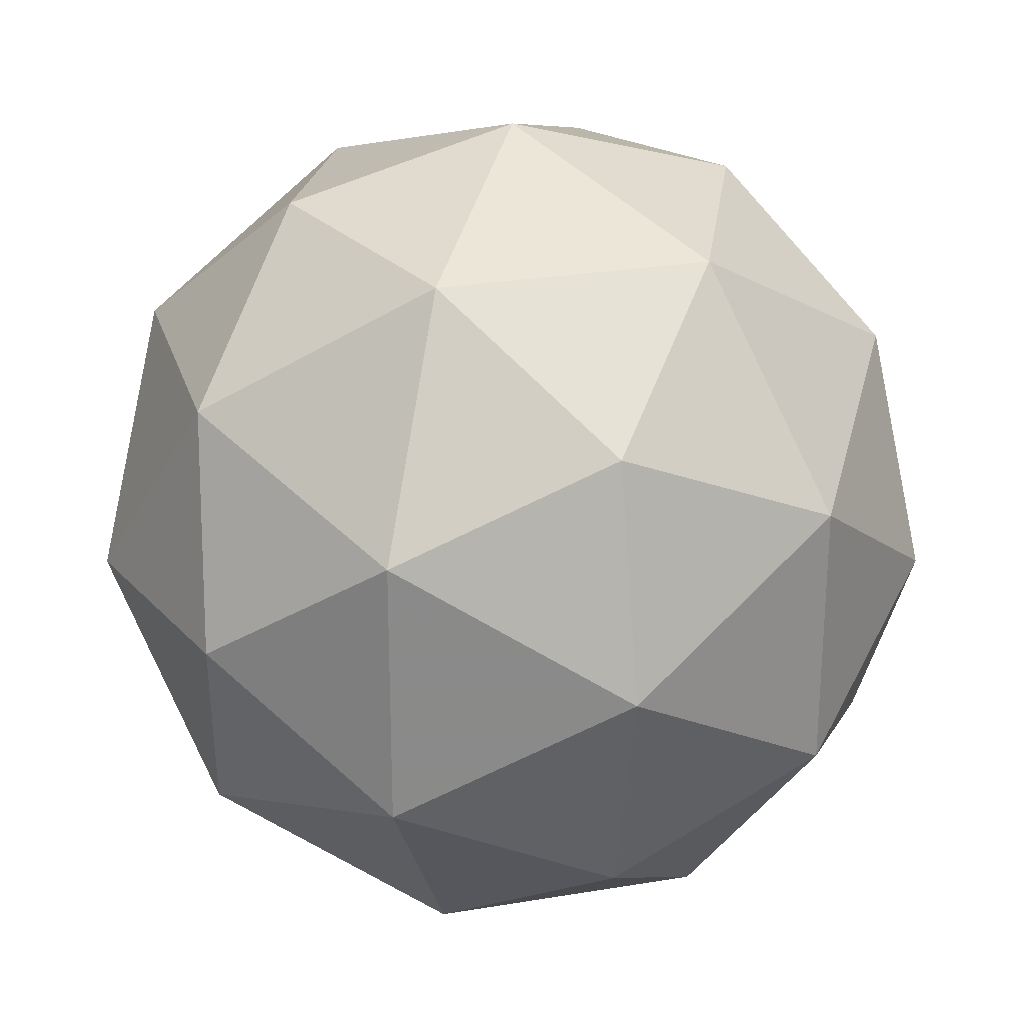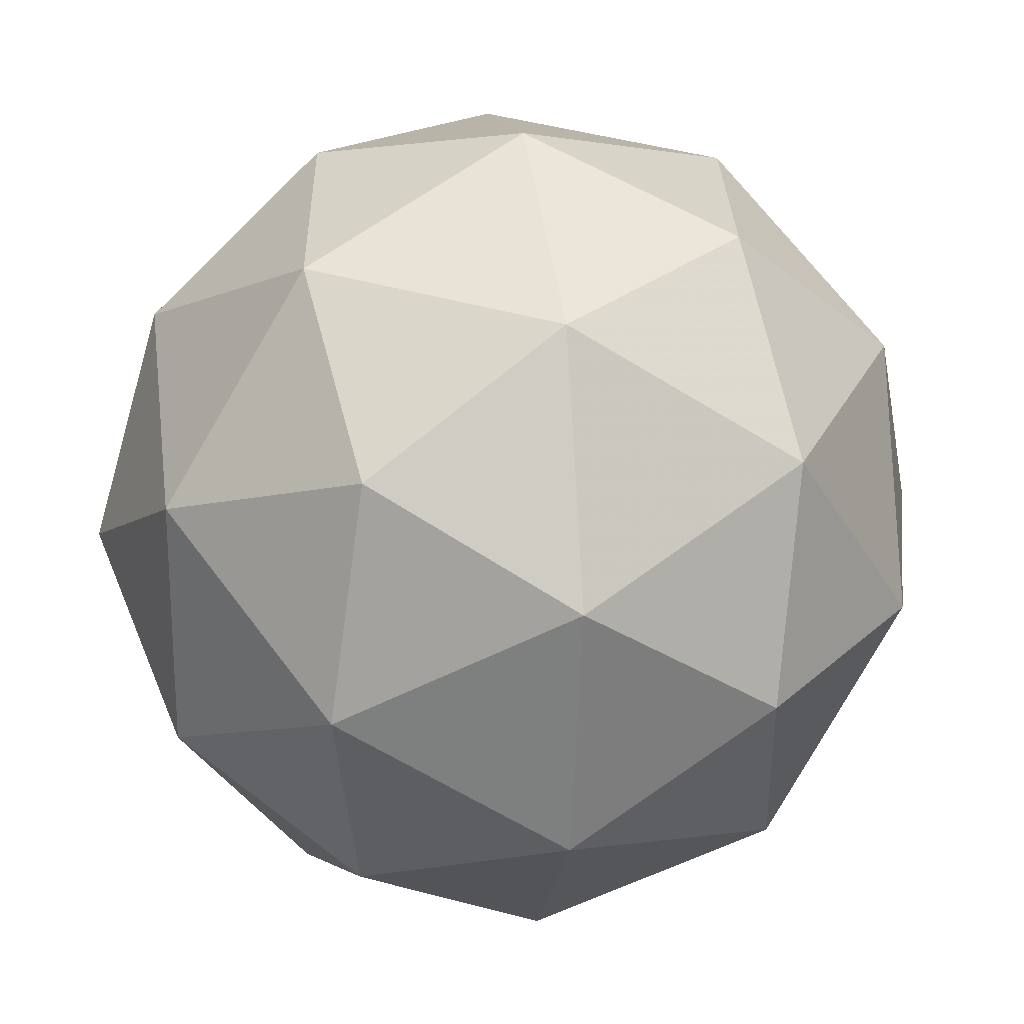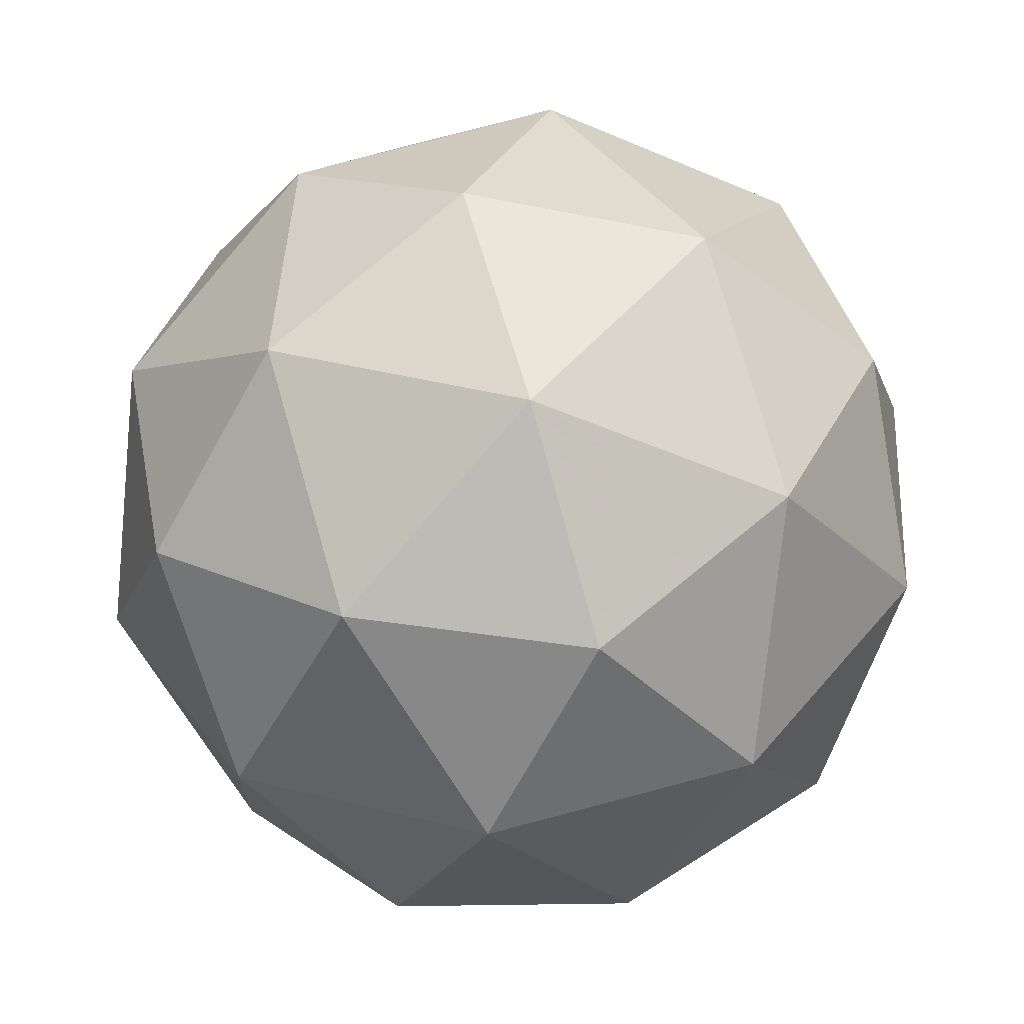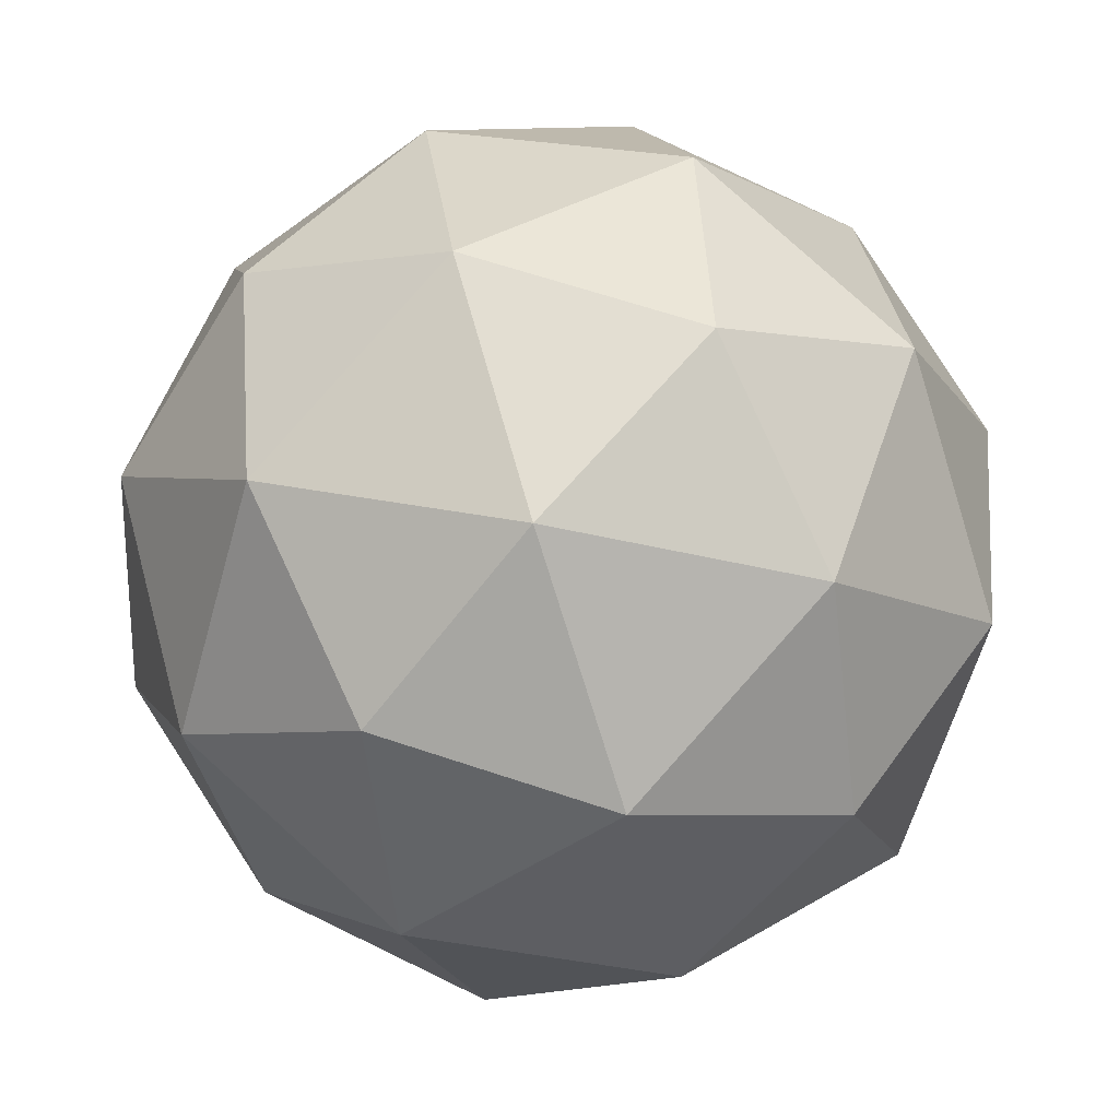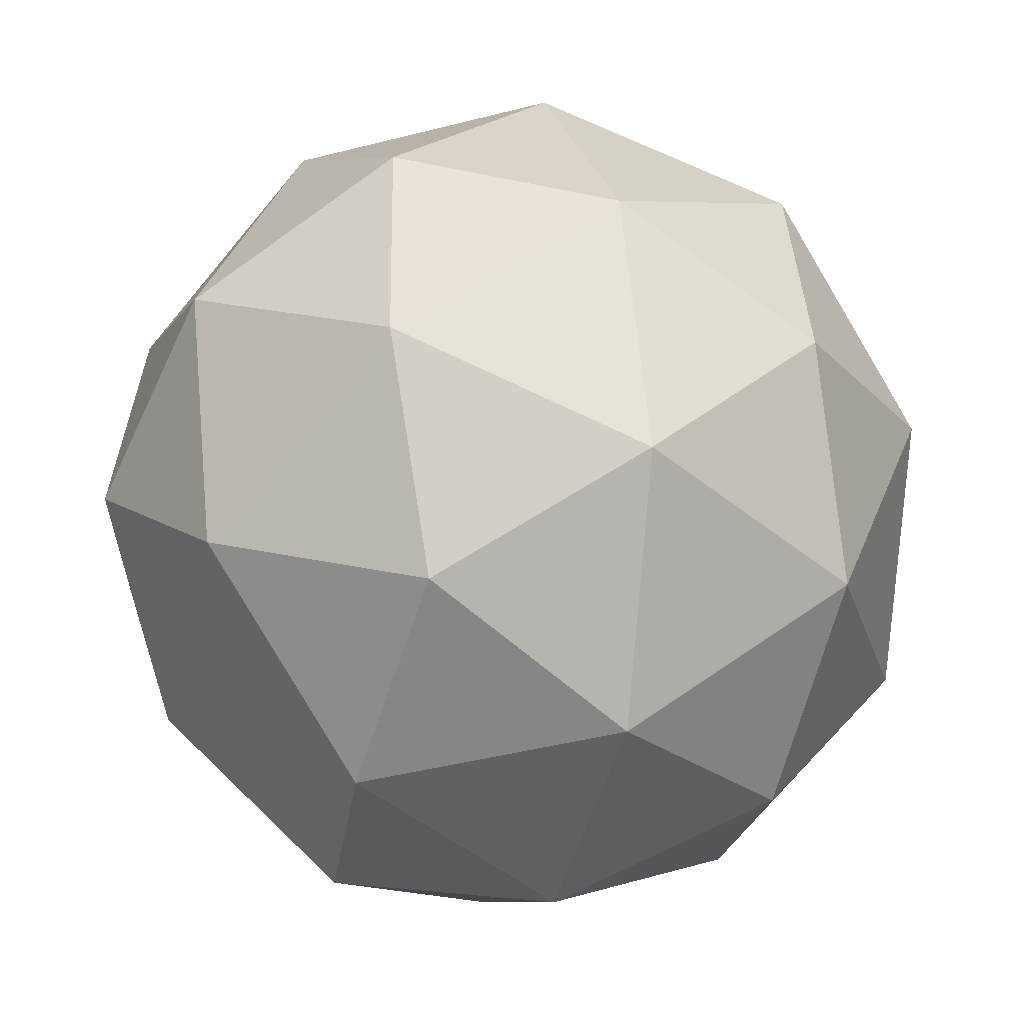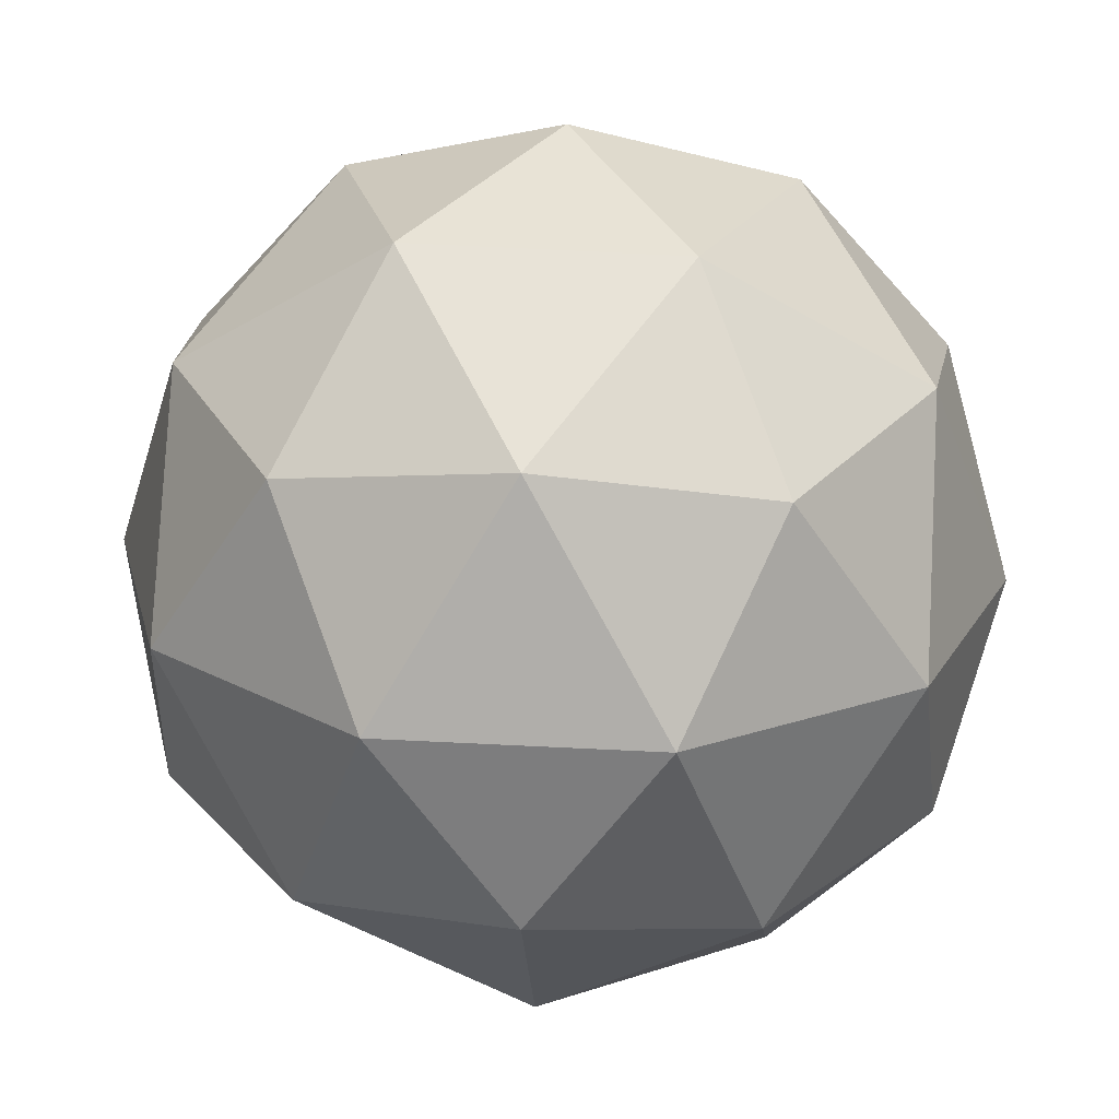
<metadata>
{"format":"obj","ext":"obj","renderer":"f3d","projection":"perspective","resolution":1024,"background":"white","views":[{"elev":59.1,"azim":63.1,"up":"+Z"},{"elev":10.8,"azim":-71.5,"up":"+Y"},{"elev":8.0,"azim":-51.1,"up":"+Z"},{"elev":-29.8,"azim":-170.4,"up":"+Y"},{"elev":71.8,"azim":-128.0,"up":"+Y"},{"elev":50.7,"azim":32.2,"up":"+Y"}]}
</metadata>
<code>
v 312.2 30.68 -103.2
v 312.1 30.63 -103.2
v 312.2 30.67 -103.1
v 312.2 30.67 -103.2
v 312.2 30.64 -103.2
v 312.2 30.61 -103.2
v 312.2 30.59 -103.1
v 312.2 30.61 -103.1
v 312.3 30.59 -103.2
v 312.2 30.56 -103.2
v 312.1 30.55 -103.2
v 312.2 30.54 -103.1
v 312.2 30.69 -103.2
v 312.1 30.67 -103.2
v 312.1 30.66 -103.1
v 312.1 30.62 -103.2
v 312.2 30.65 -103.2
v 312.2 30.69 -103.2
v 312.2 30.68 -103.1
v 312.2 30.67 -103.2
v 312.2 30.66 -103.2
v 312.2 30.63 -103.2
v 312.1 30.59 -103.2
v 312.1 30.58 -103.2
v 312.2 30.63 -103.1
v 312.1 30.61 -103.1
v 312.2 30.65 -103.1
v 312.2 30.65 -103.1
v 312.3 30.62 -103.2
v 312.3 30.64 -103.2
v 312.2 30.58 -103.2
v 312.2 30.59 -103.2
v 312.1 30.56 -103.1
v 312.2 30.6 -103.1
v 312.3 30.6 -103.1
v 312.3 30.57 -103.2
v 312.2 30.54 -103.2
v 312.2 30.56 -103.1
v 312.2 30.54 -103.2
v 312.2 30.57 -103.1
v 312.3 30.56 -103.1
v 312.2 30.54 -103.2
f 1 14 13
f 2 14 16
f 1 13 18
f 1 18 20
f 1 20 17
f 2 16 23
f 3 15 25
f 4 19 27
f 5 21 29
f 6 22 31
f 2 23 26
f 3 25 28
f 4 27 30
f 5 29 32
f 6 31 24
f 7 33 38
f 8 34 40
f 9 35 41
f 10 36 42
f 11 37 39
f 39 42 12
f 39 37 42
f 37 10 42
f 42 41 12
f 42 36 41
f 36 9 41
f 41 40 12
f 41 35 40
f 35 8 40
f 40 38 12
f 40 34 38
f 34 7 38
f 38 39 12
f 38 33 39
f 33 11 39
f 24 37 11
f 24 31 37
f 31 10 37
f 32 36 10
f 32 29 36
f 29 9 36
f 30 35 9
f 30 27 35
f 27 8 35
f 28 34 8
f 28 25 34
f 25 7 34
f 26 33 7
f 26 23 33
f 23 11 33
f 31 32 10
f 31 22 32
f 22 5 32
f 29 30 9
f 29 21 30
f 21 4 30
f 27 28 8
f 27 19 28
f 19 3 28
f 25 26 7
f 25 15 26
f 15 2 26
f 23 24 11
f 23 16 24
f 16 6 24
f 17 22 6
f 17 20 22
f 20 5 22
f 20 21 5
f 20 18 21
f 18 4 21
f 18 19 4
f 18 13 19
f 13 3 19
f 16 17 6
f 16 14 17
f 14 1 17
f 13 15 3
f 13 14 15
f 14 2 15

</code>
